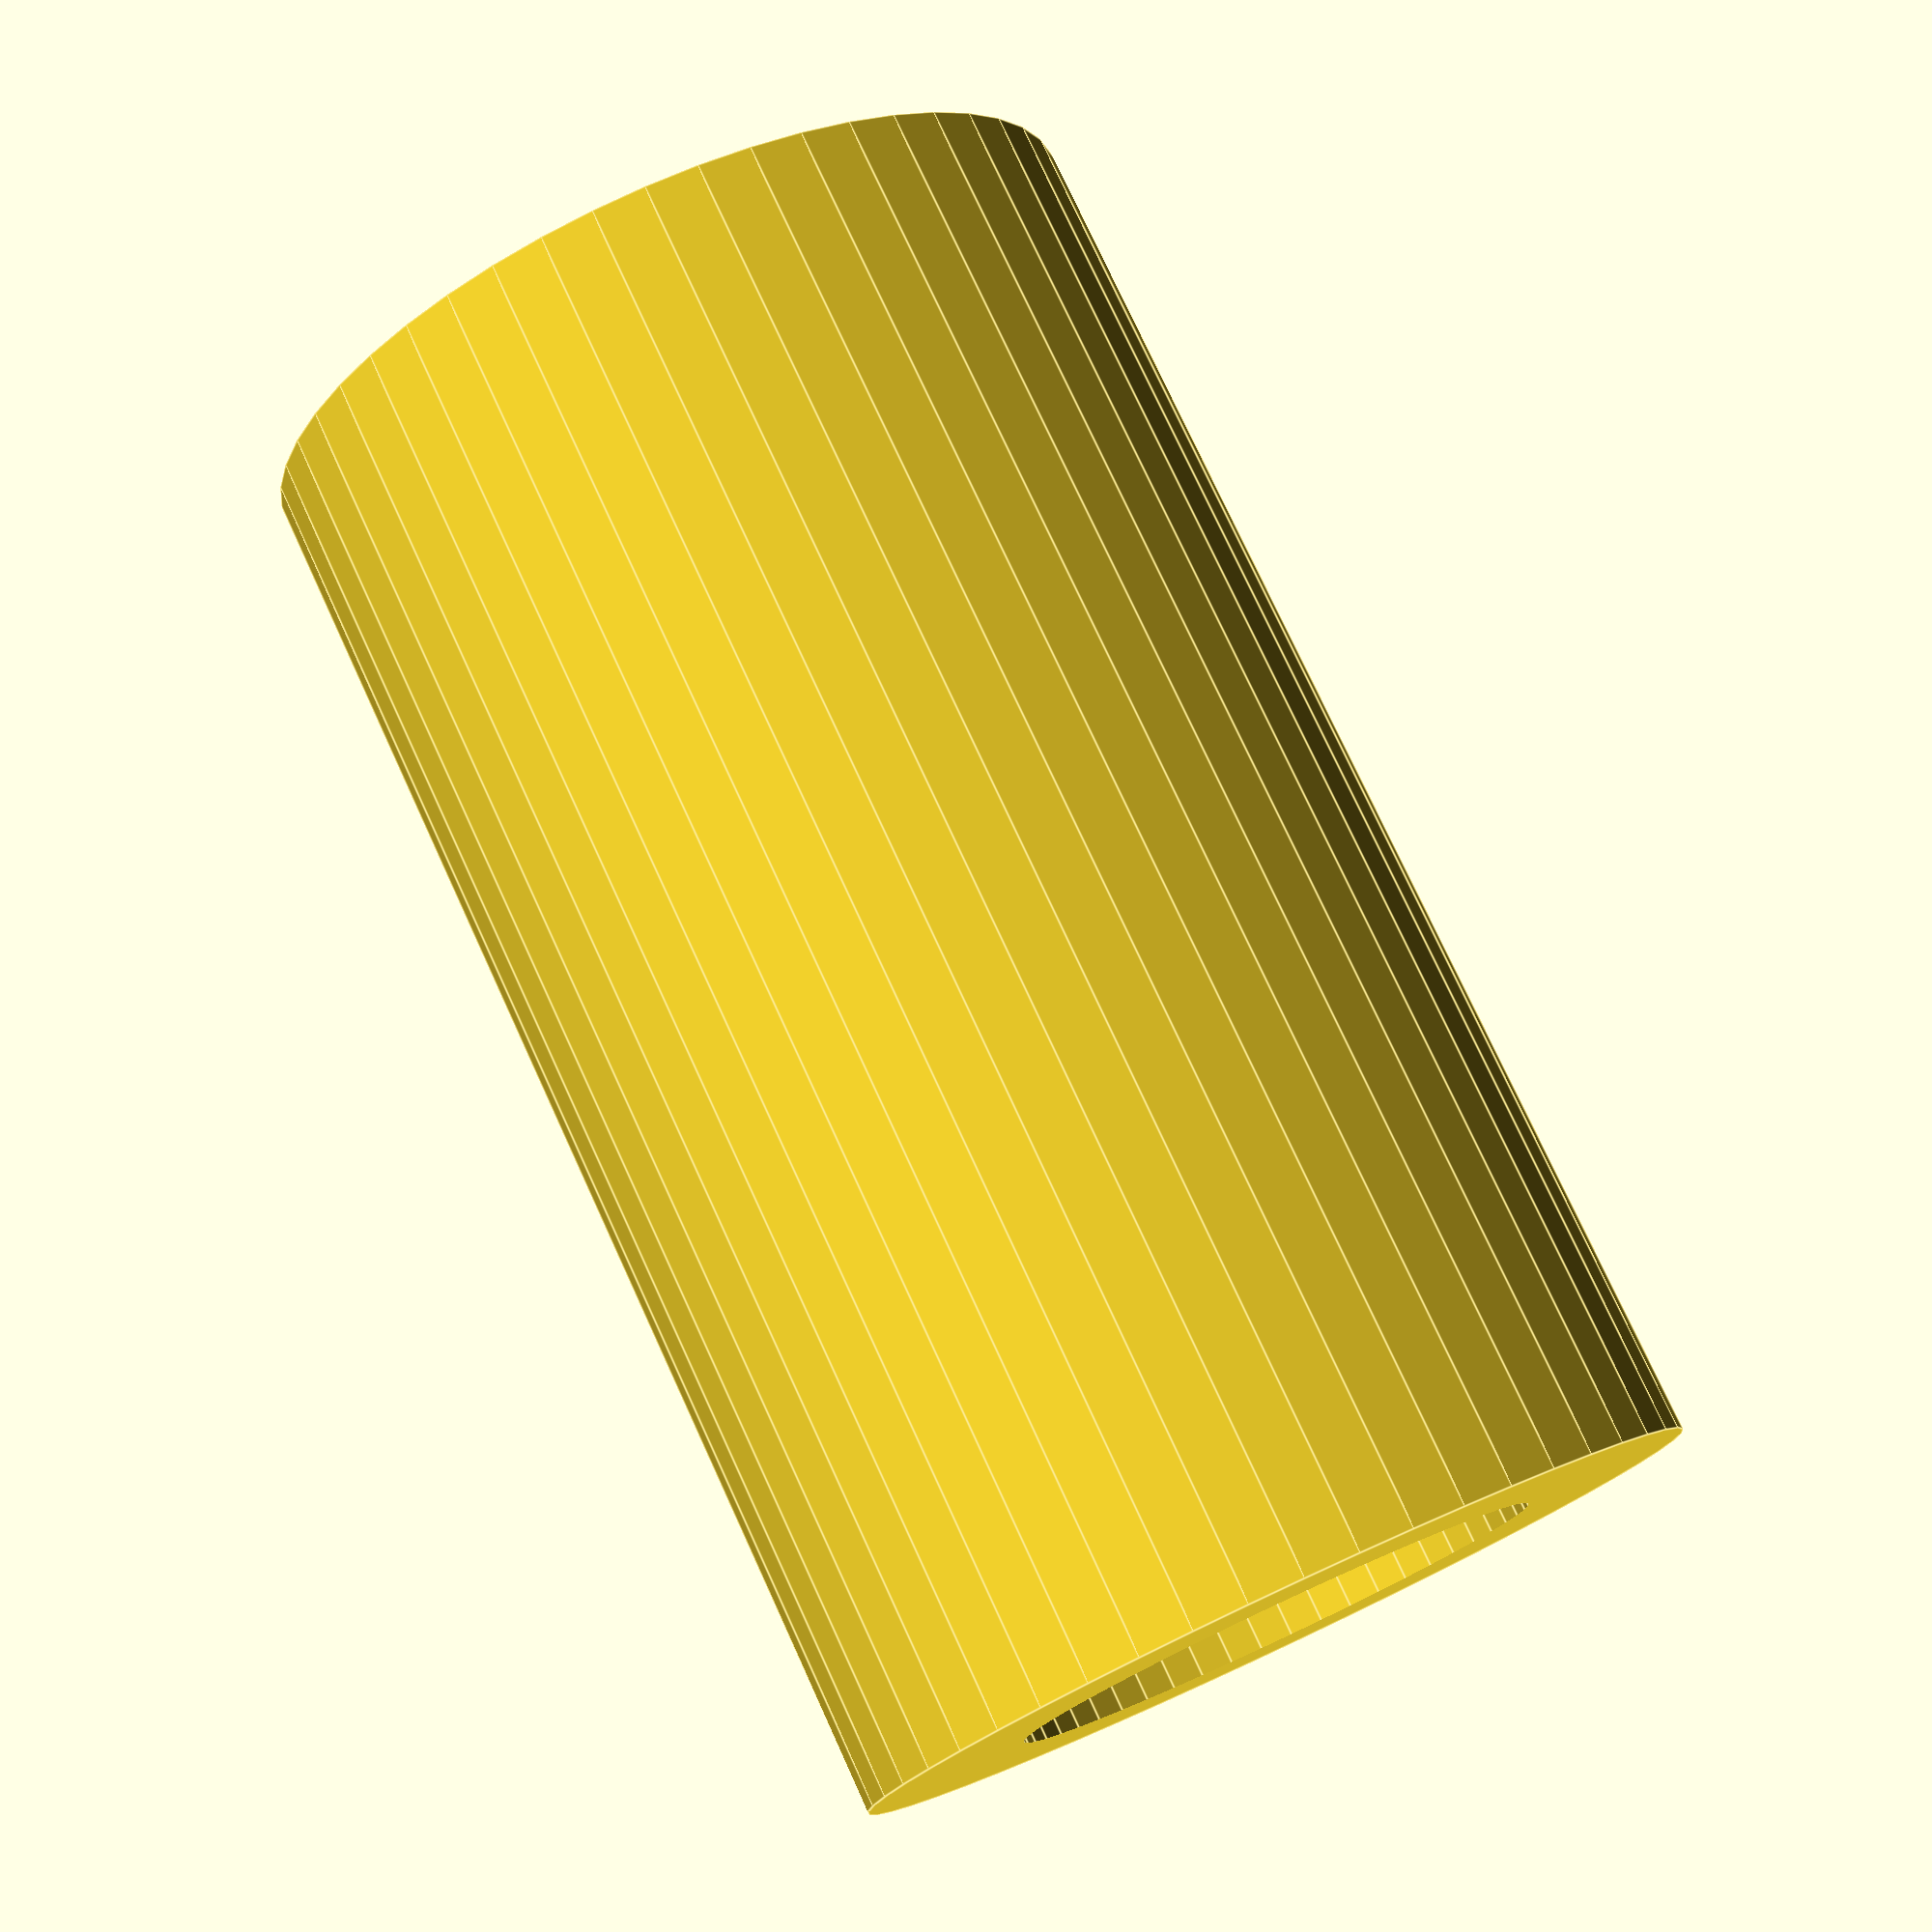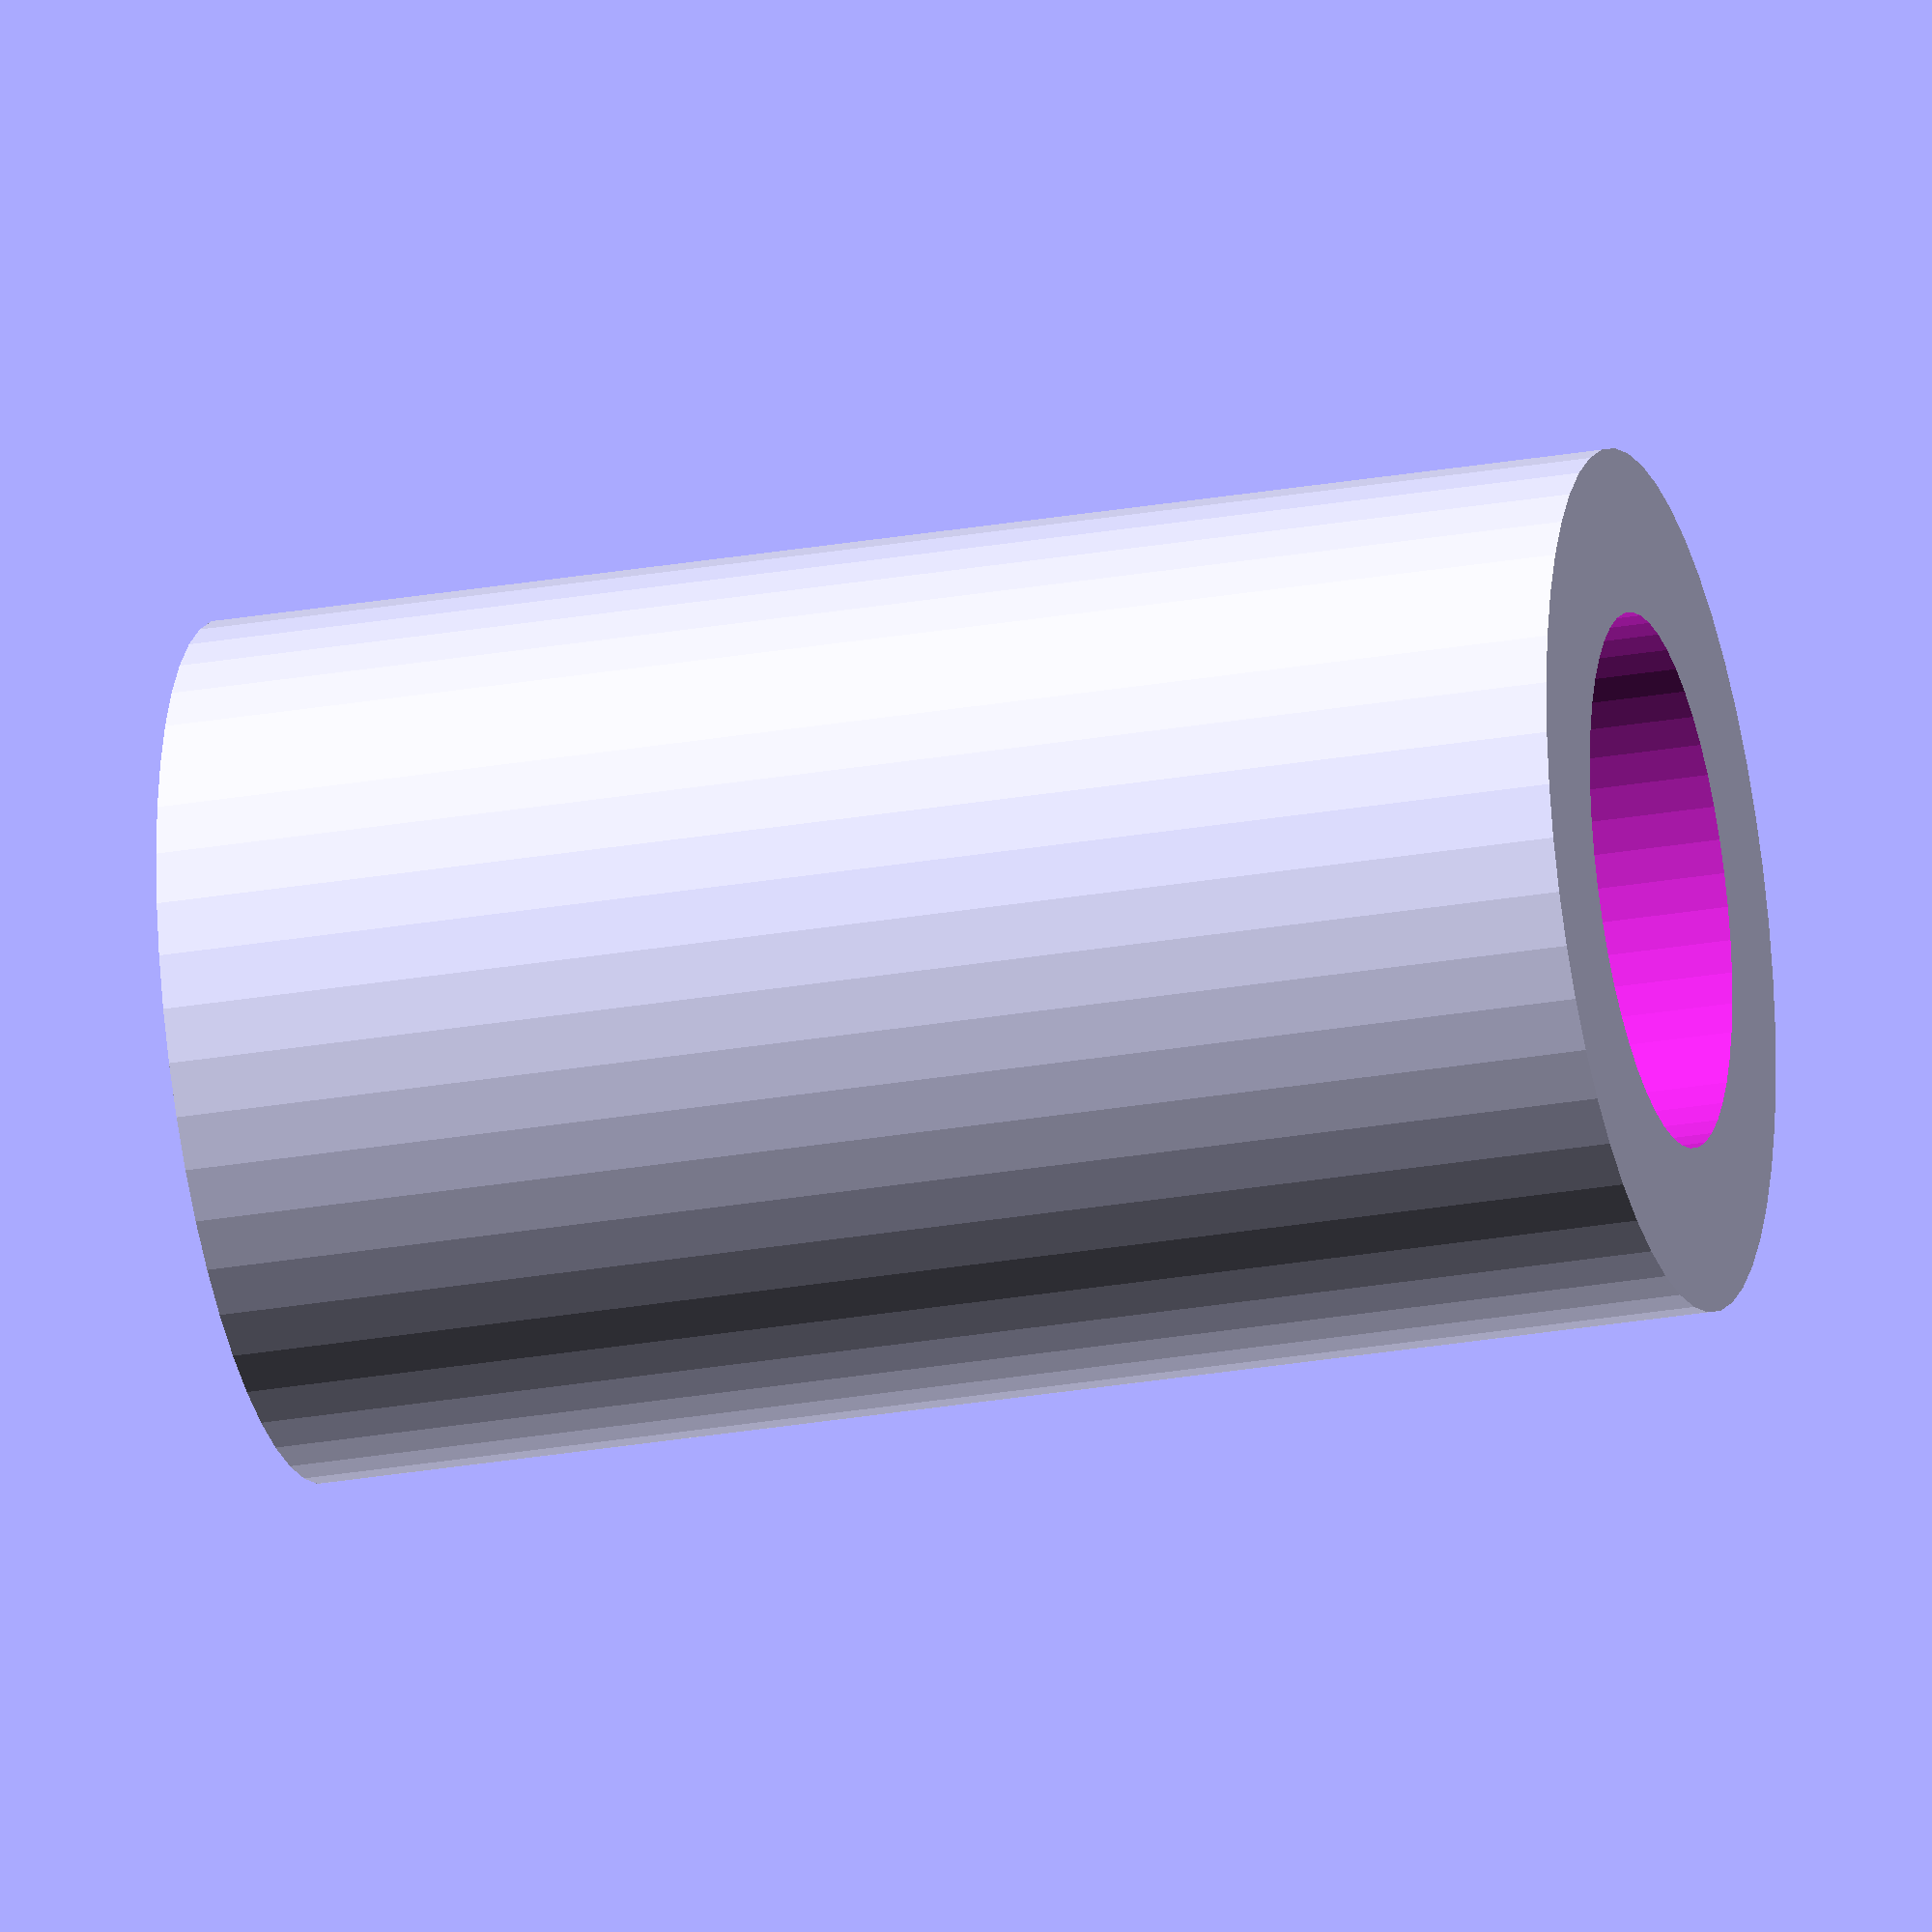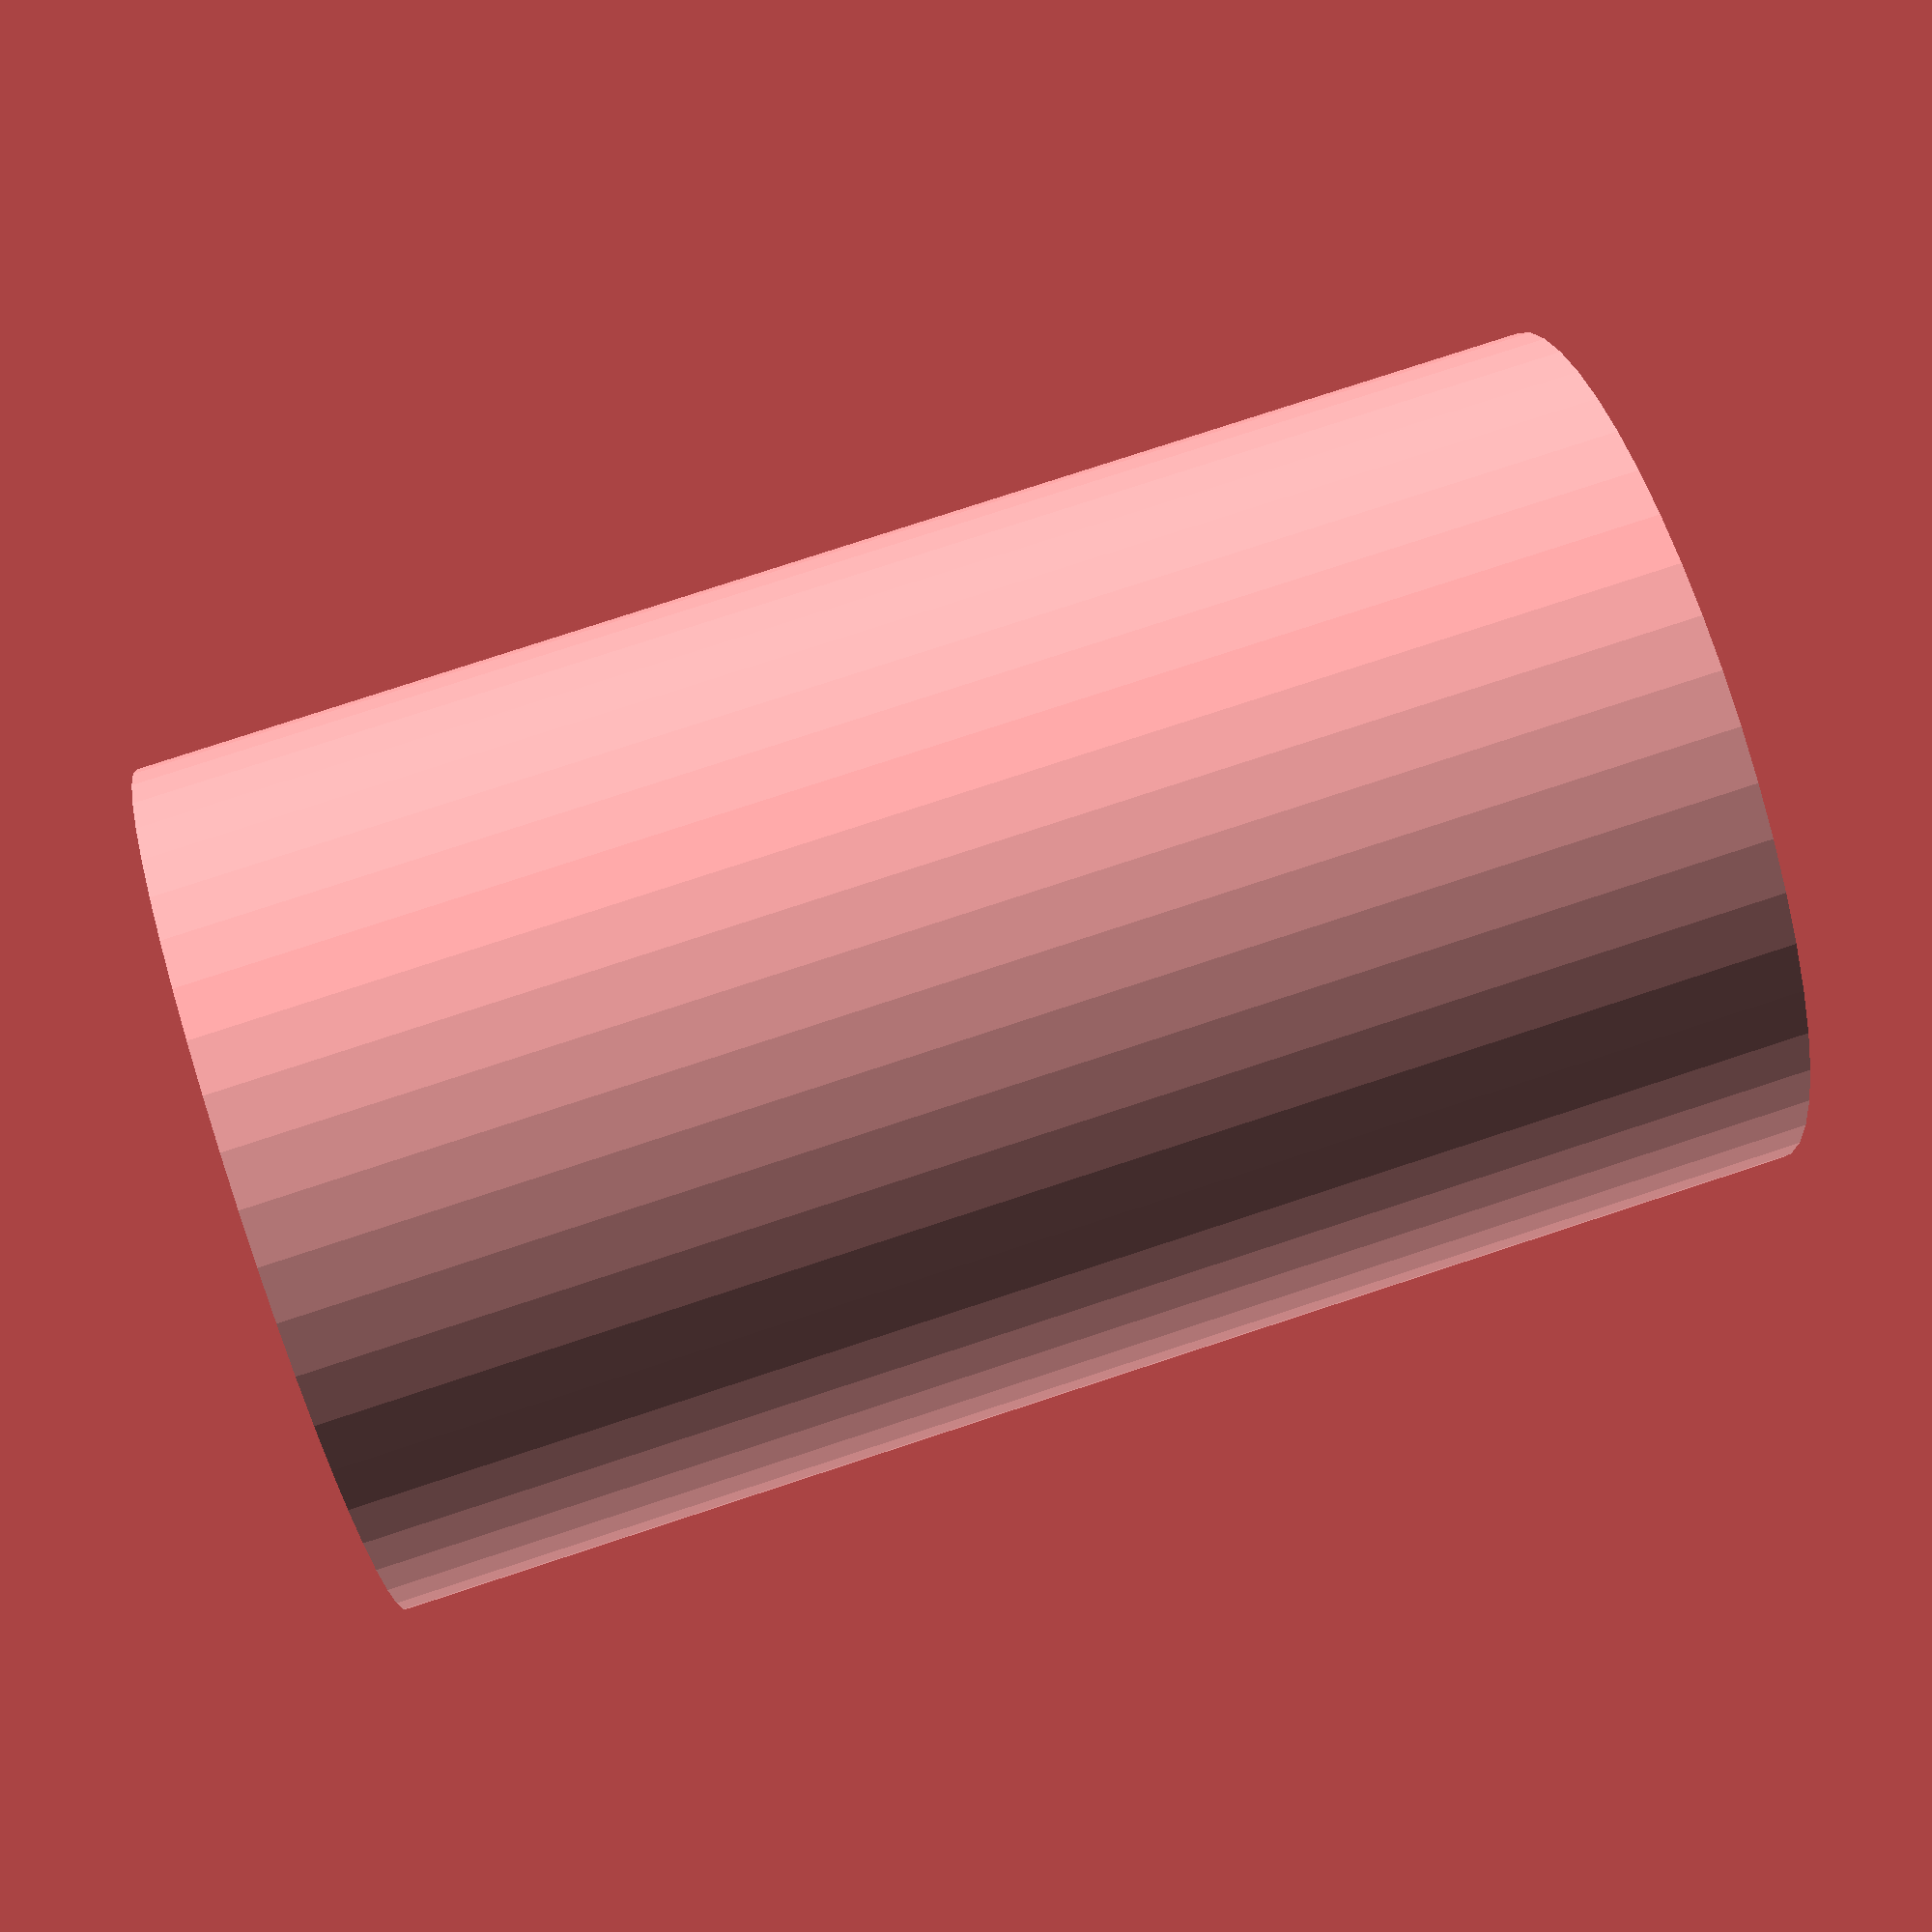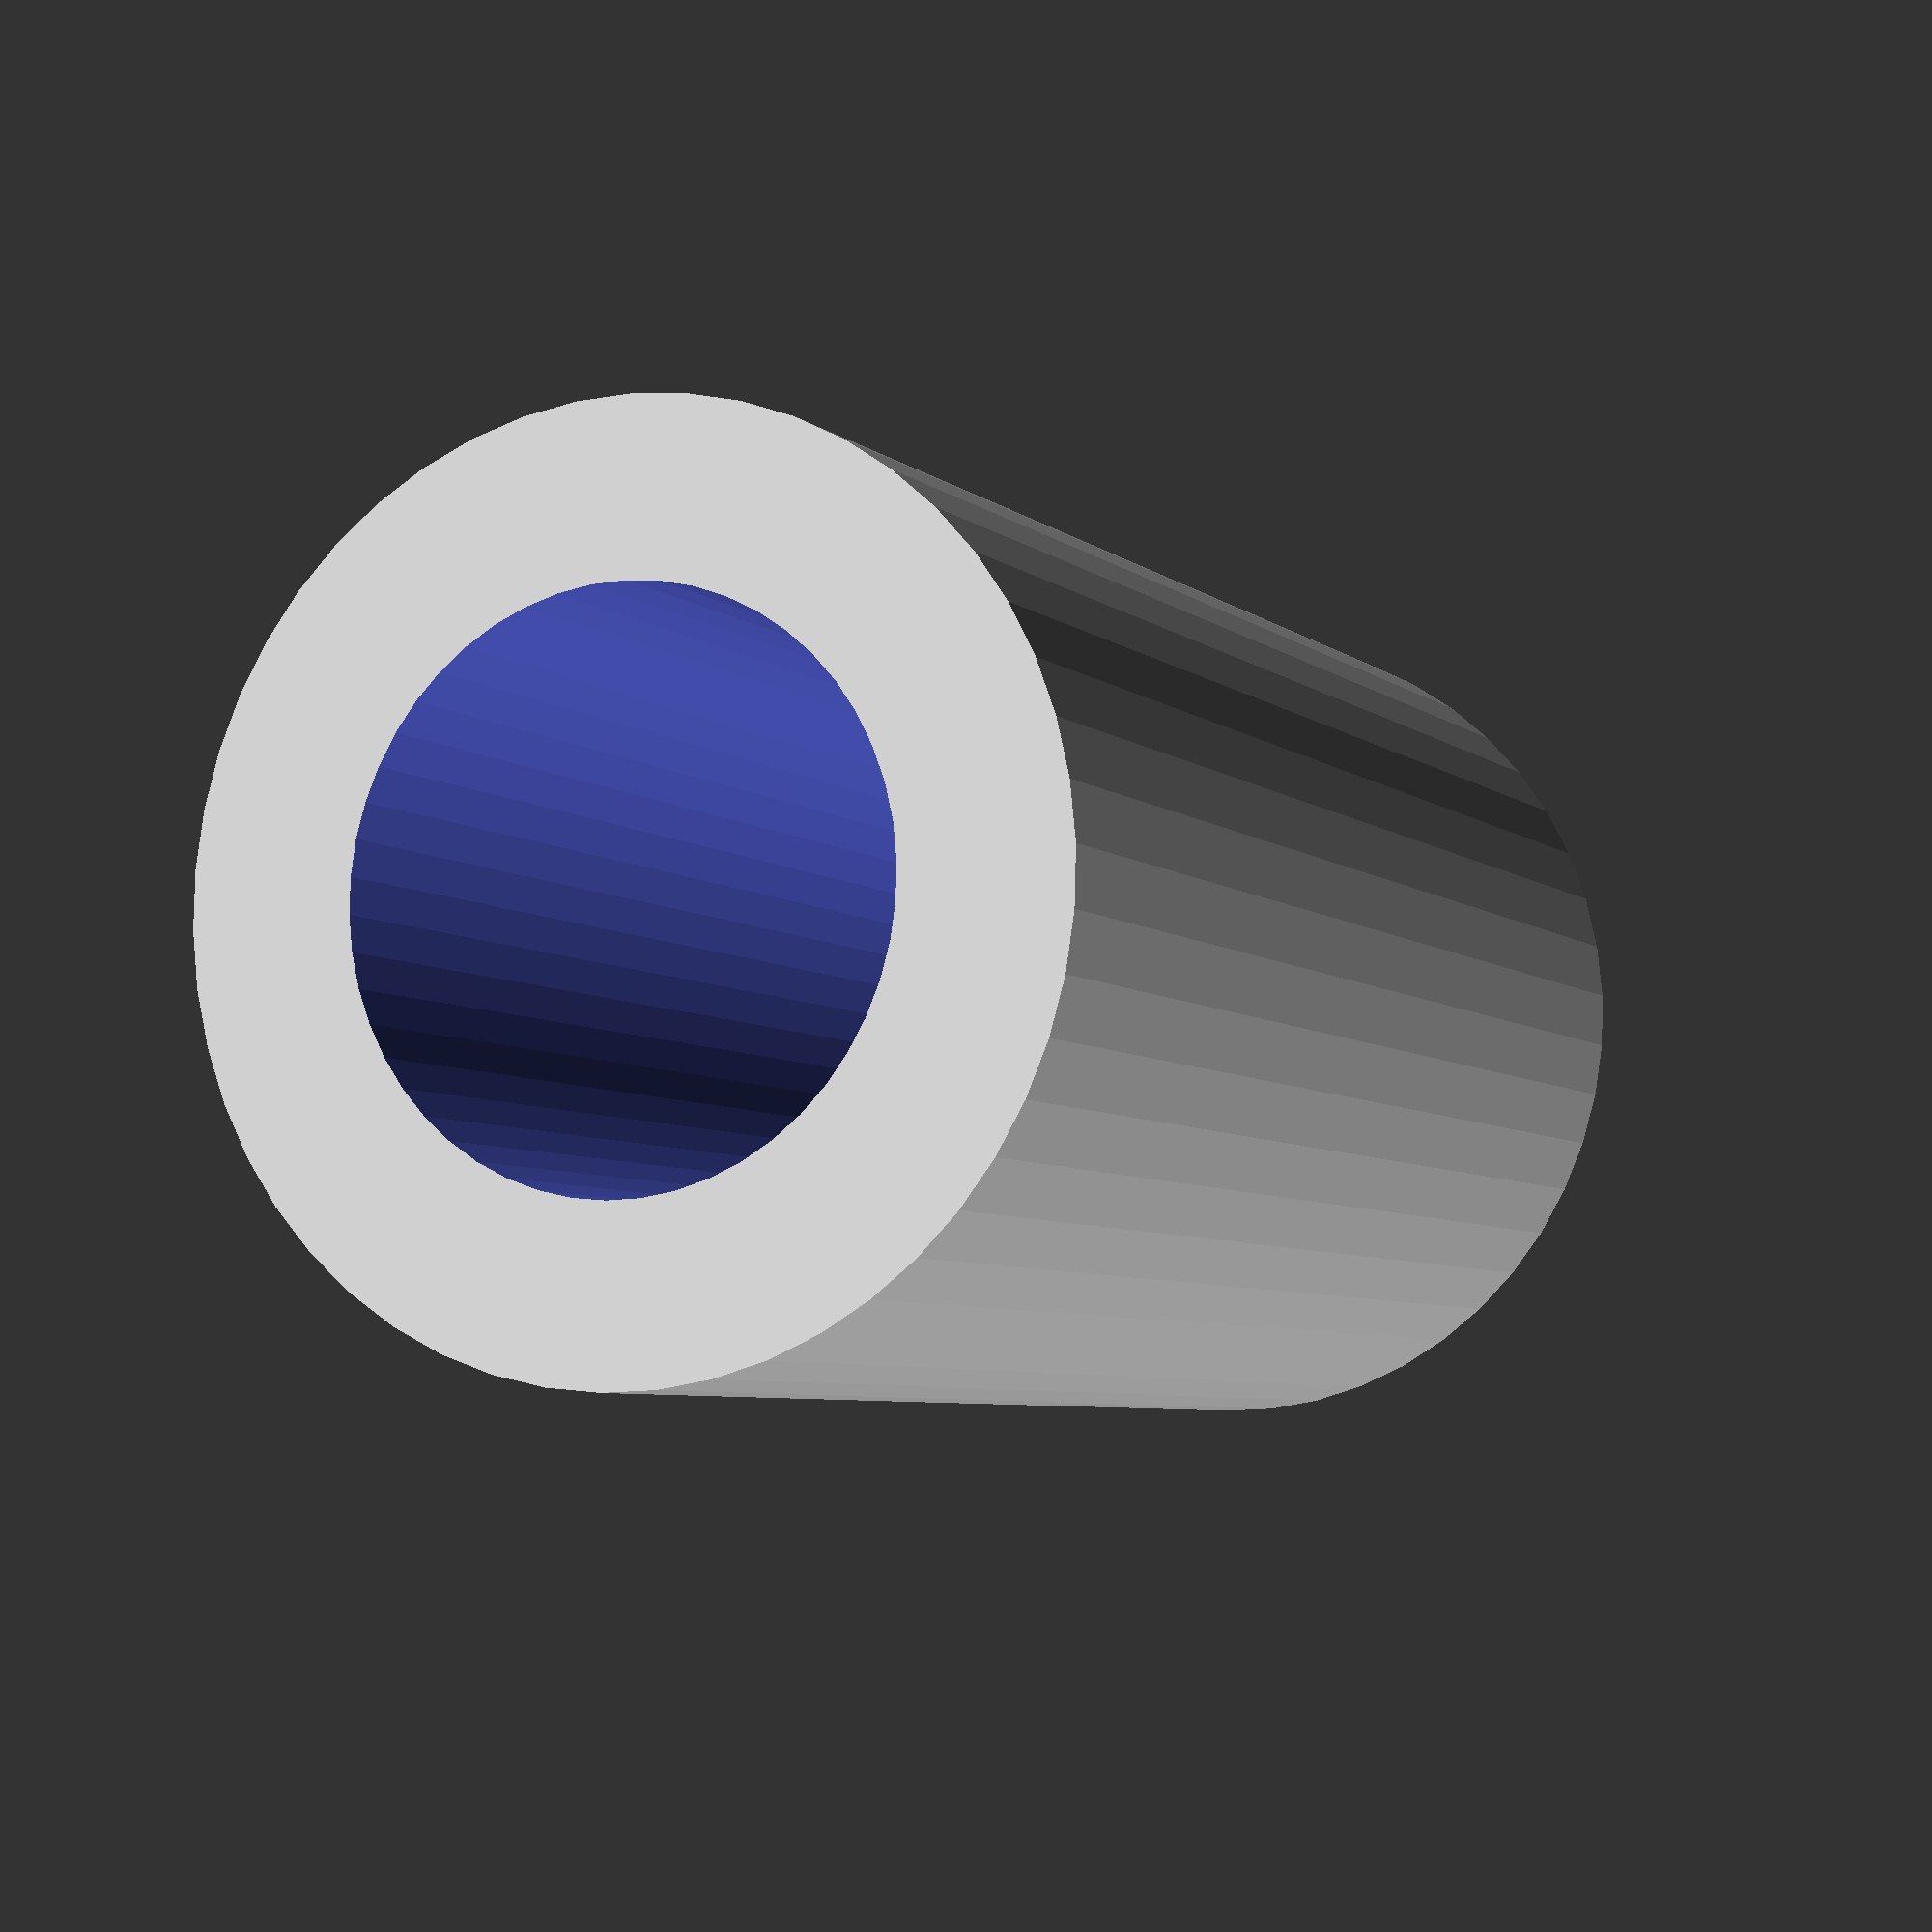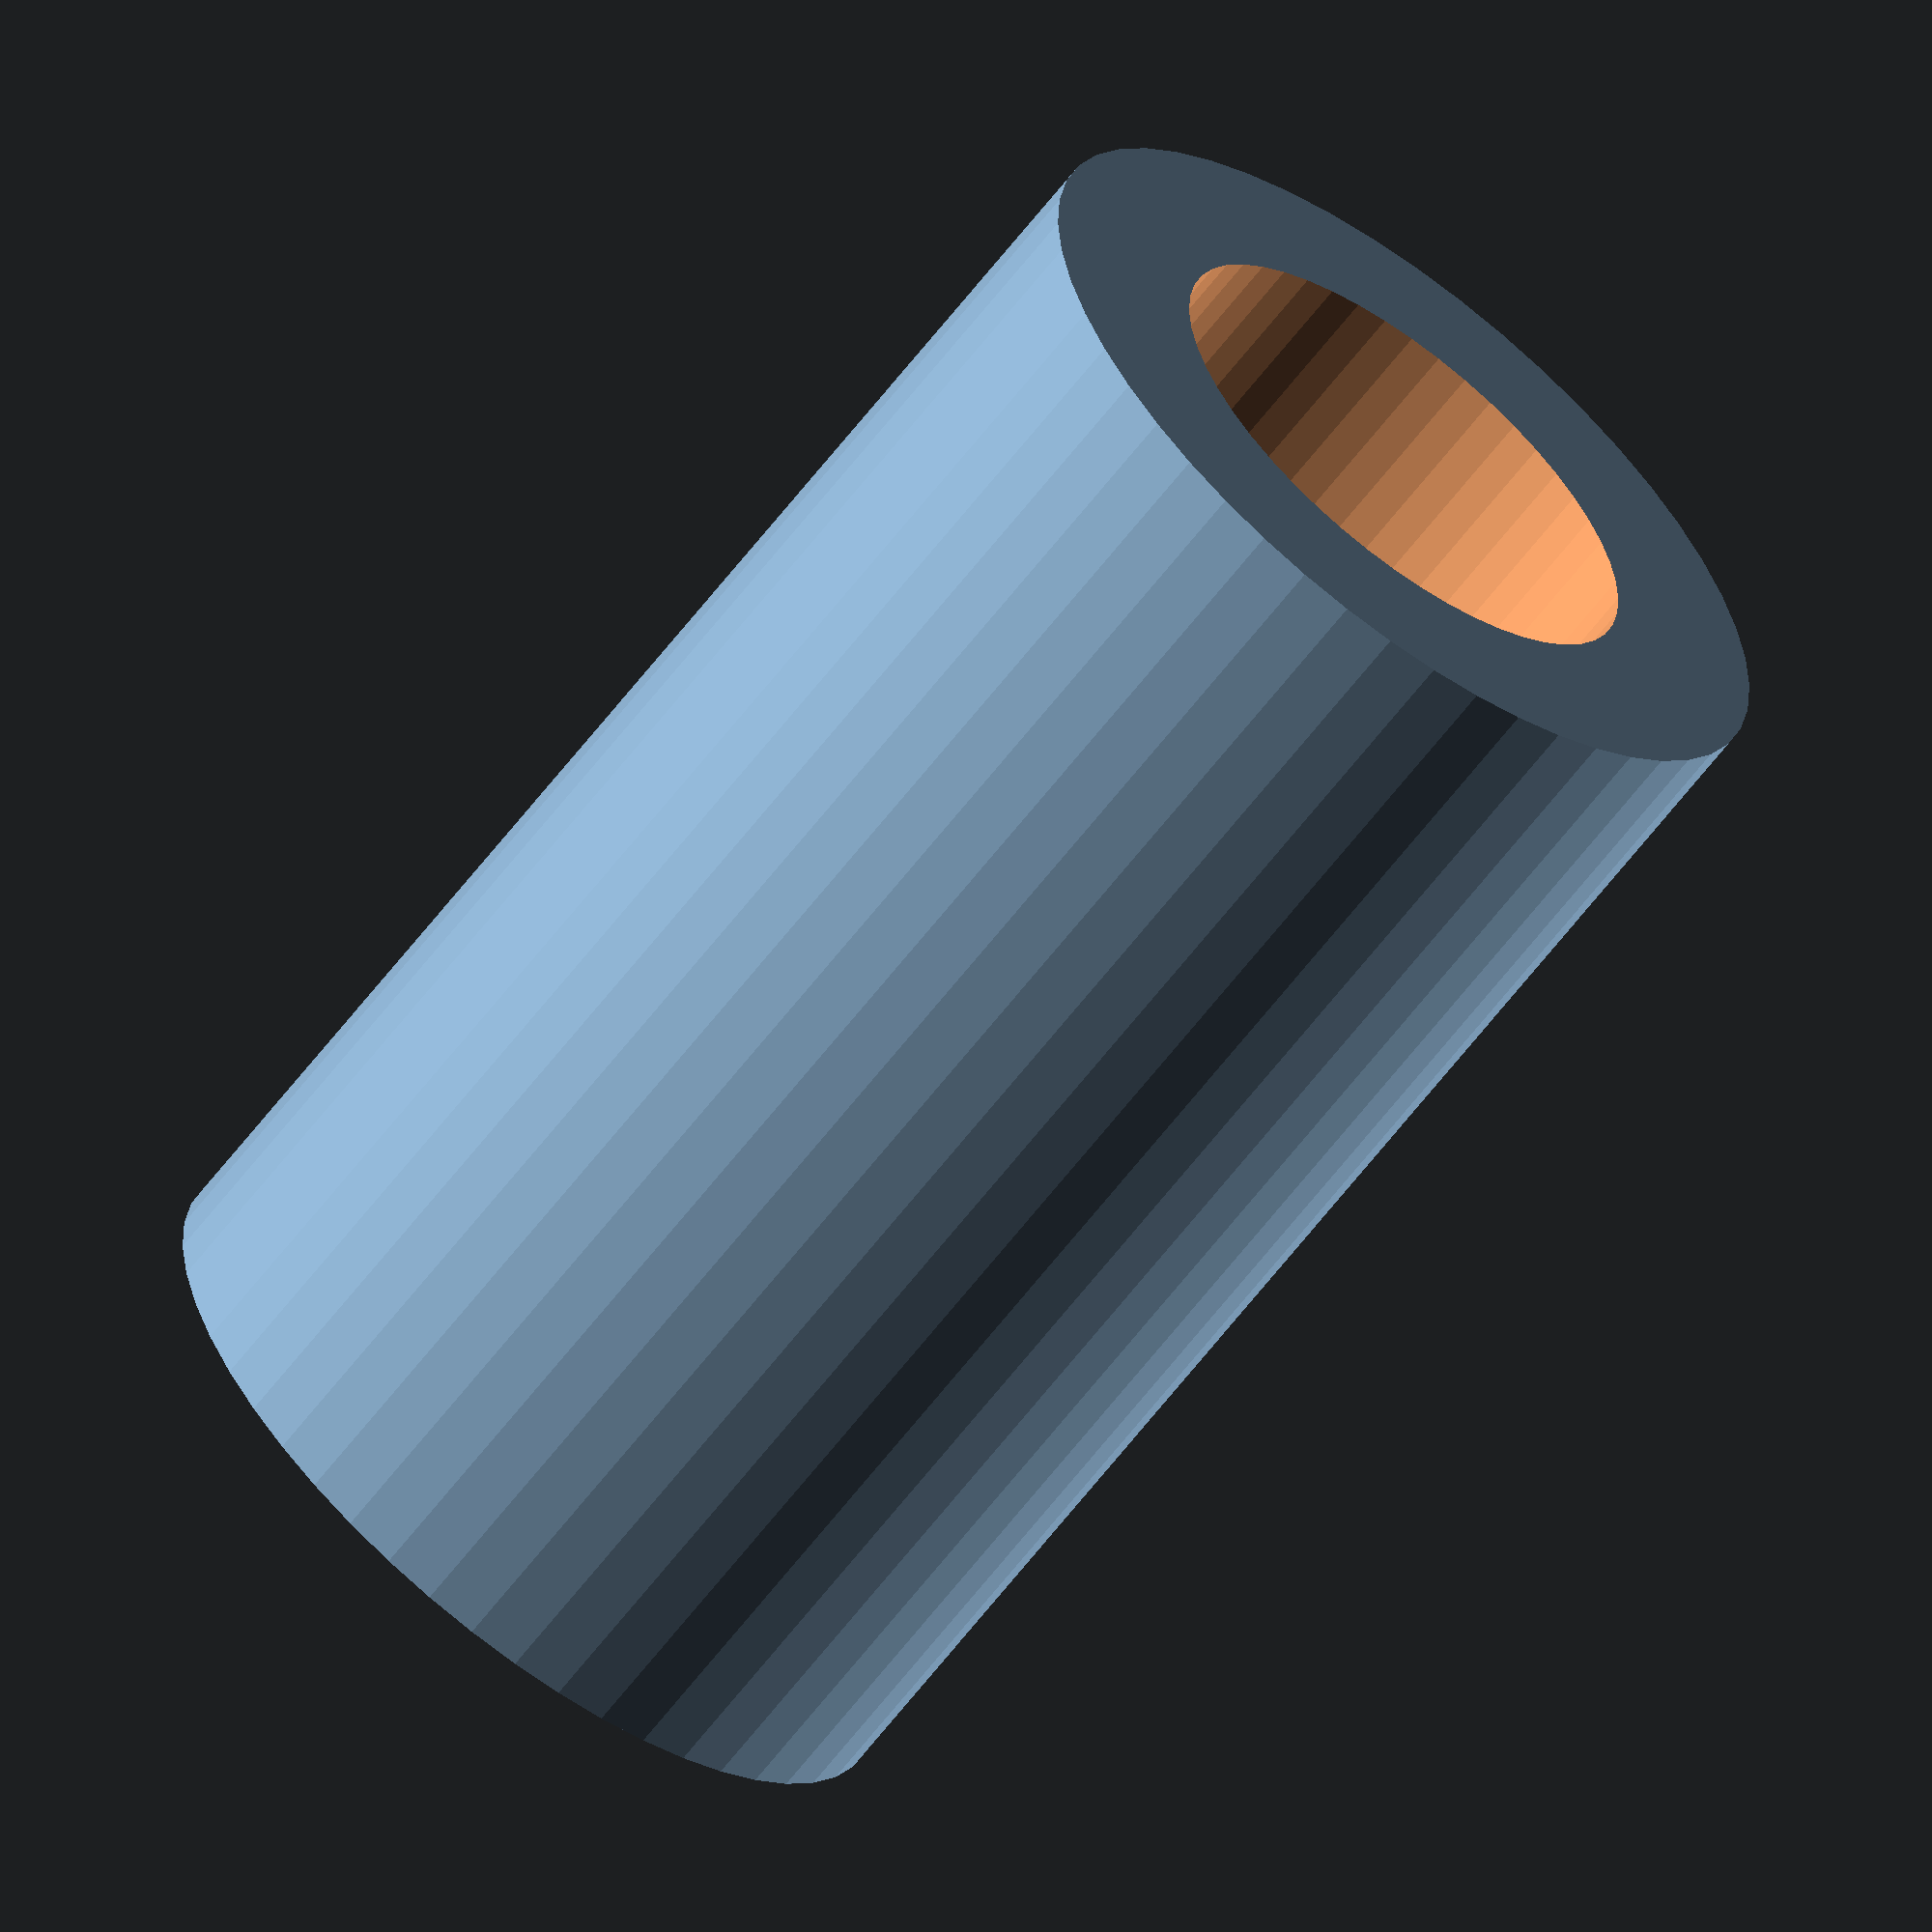
<openscad>
$fn = 50;


difference() {
	union() {
		translate(v = [0, 0, -24.0000000000]) {
			cylinder(h = 48, r = 14.5000000000);
		}
	}
	union() {
		translate(v = [0, 0, -100.0000000000]) {
			cylinder(h = 200, r = 9);
		}
	}
}
</openscad>
<views>
elev=283.1 azim=276.9 roll=335.3 proj=p view=edges
elev=206.8 azim=138.1 roll=254.7 proj=o view=wireframe
elev=101.6 azim=41.8 roll=288.2 proj=p view=solid
elev=5.9 azim=149.1 roll=24.9 proj=p view=wireframe
elev=63.3 azim=246.2 roll=142.6 proj=o view=wireframe
</views>
